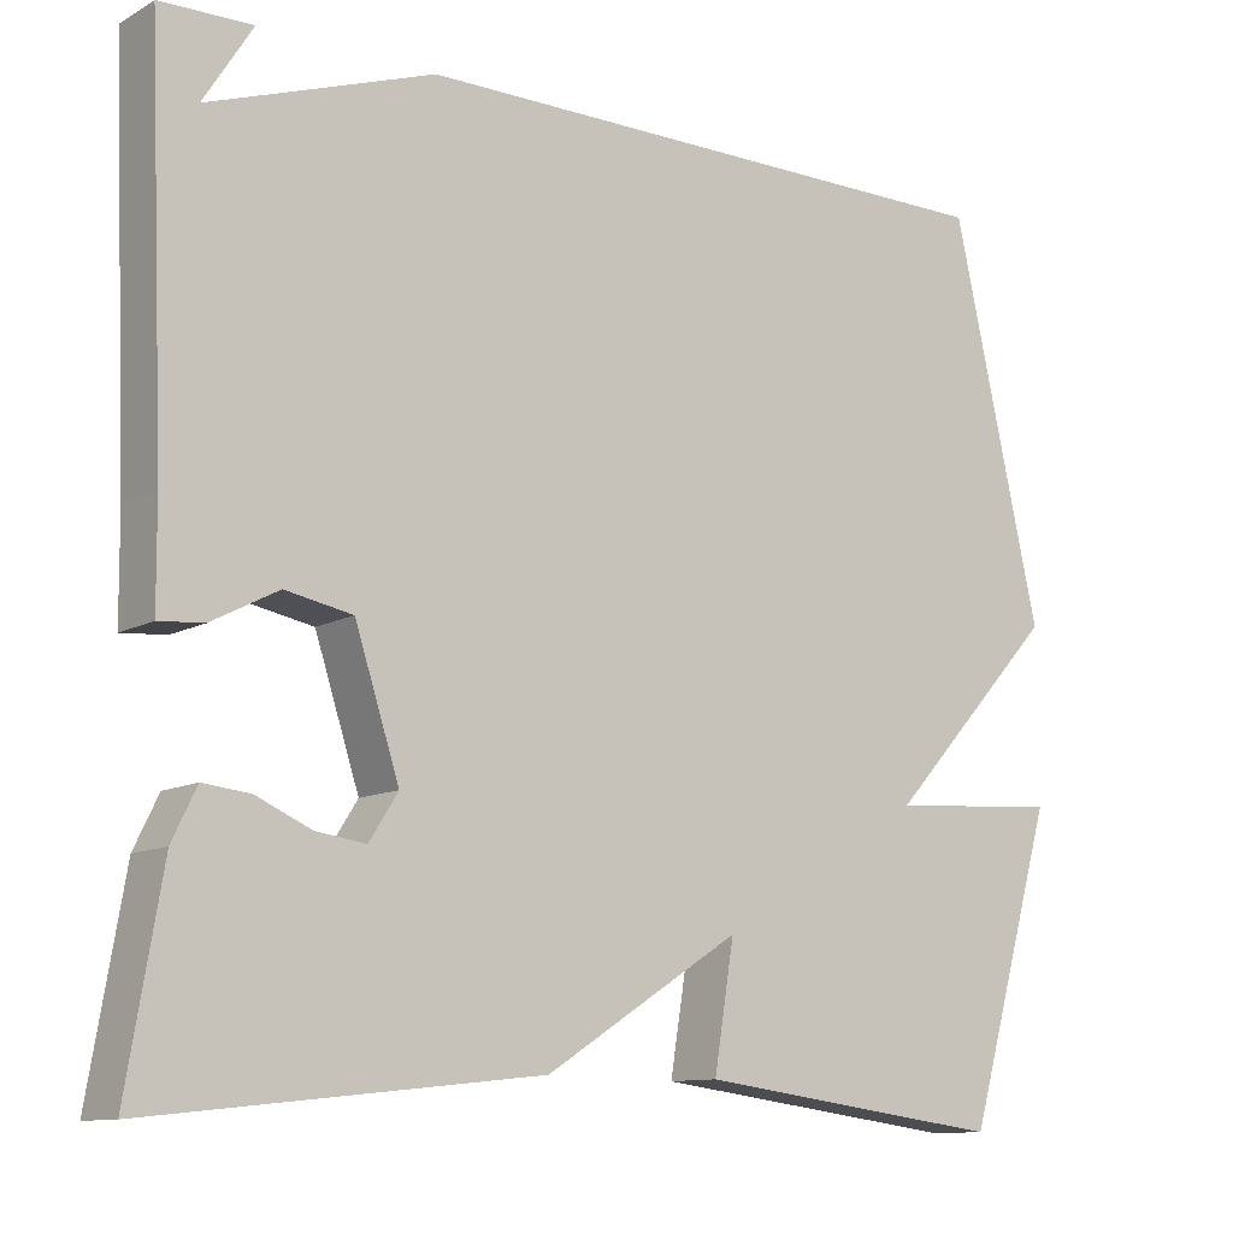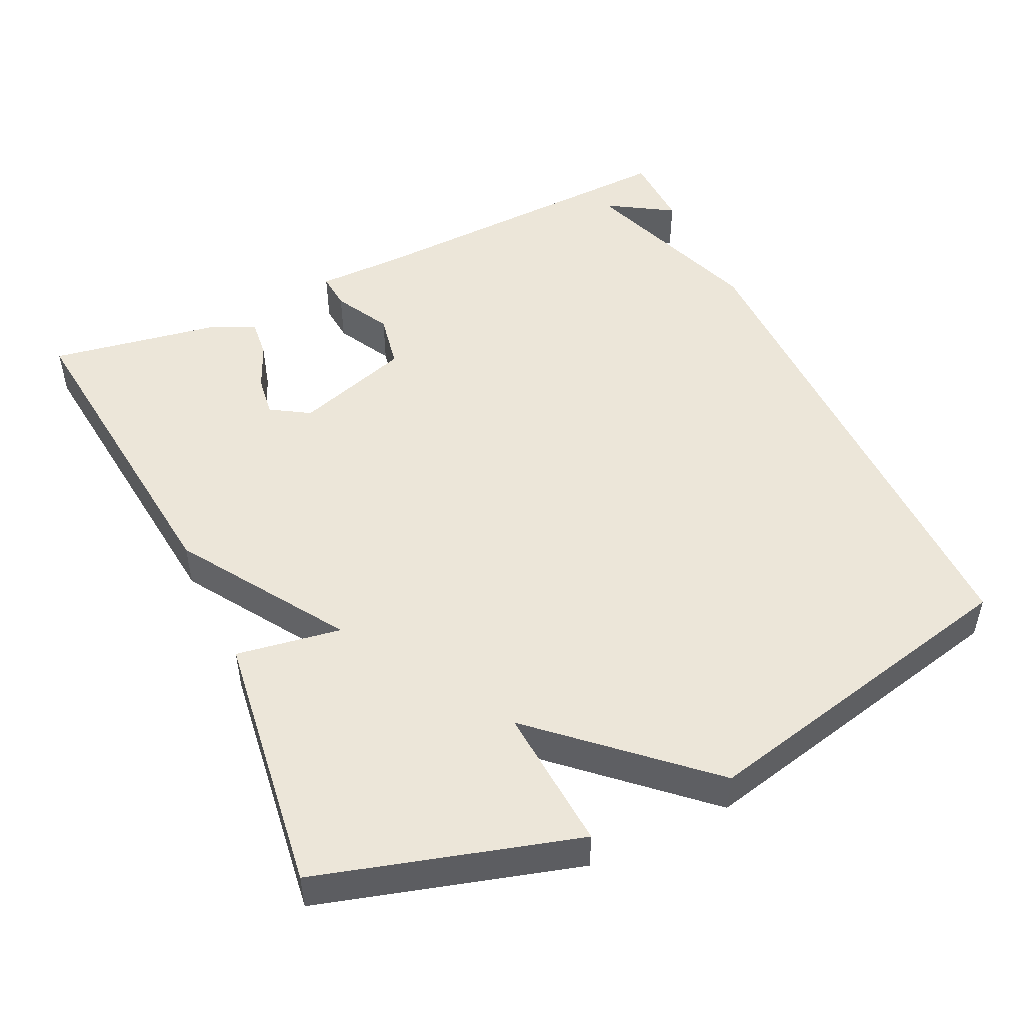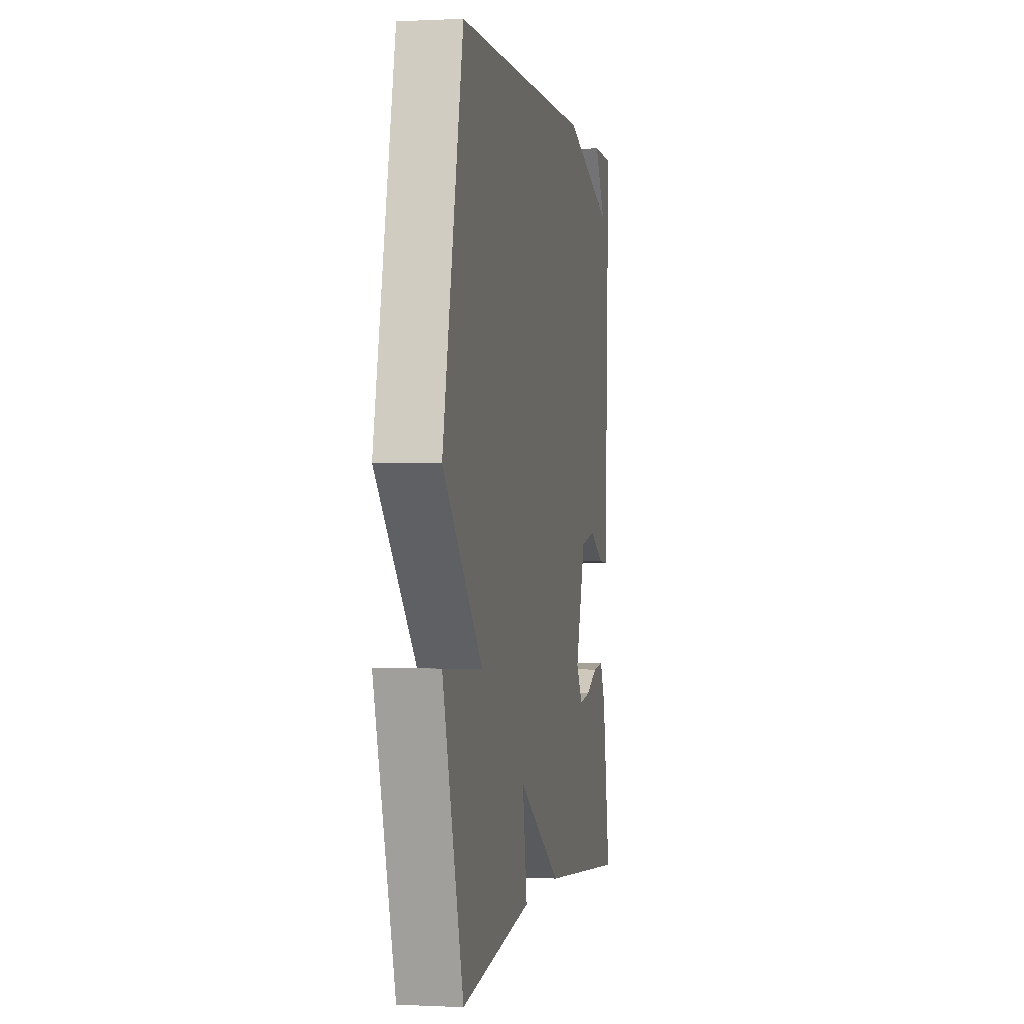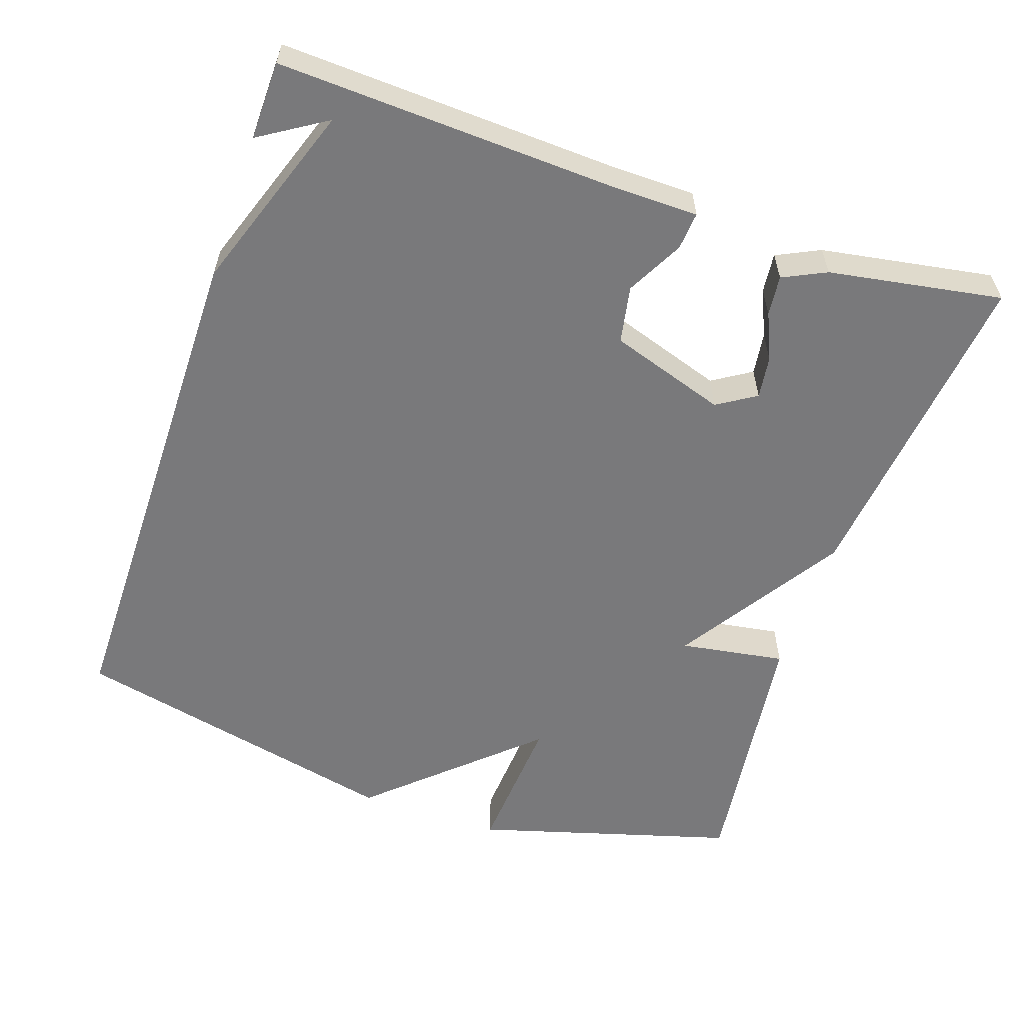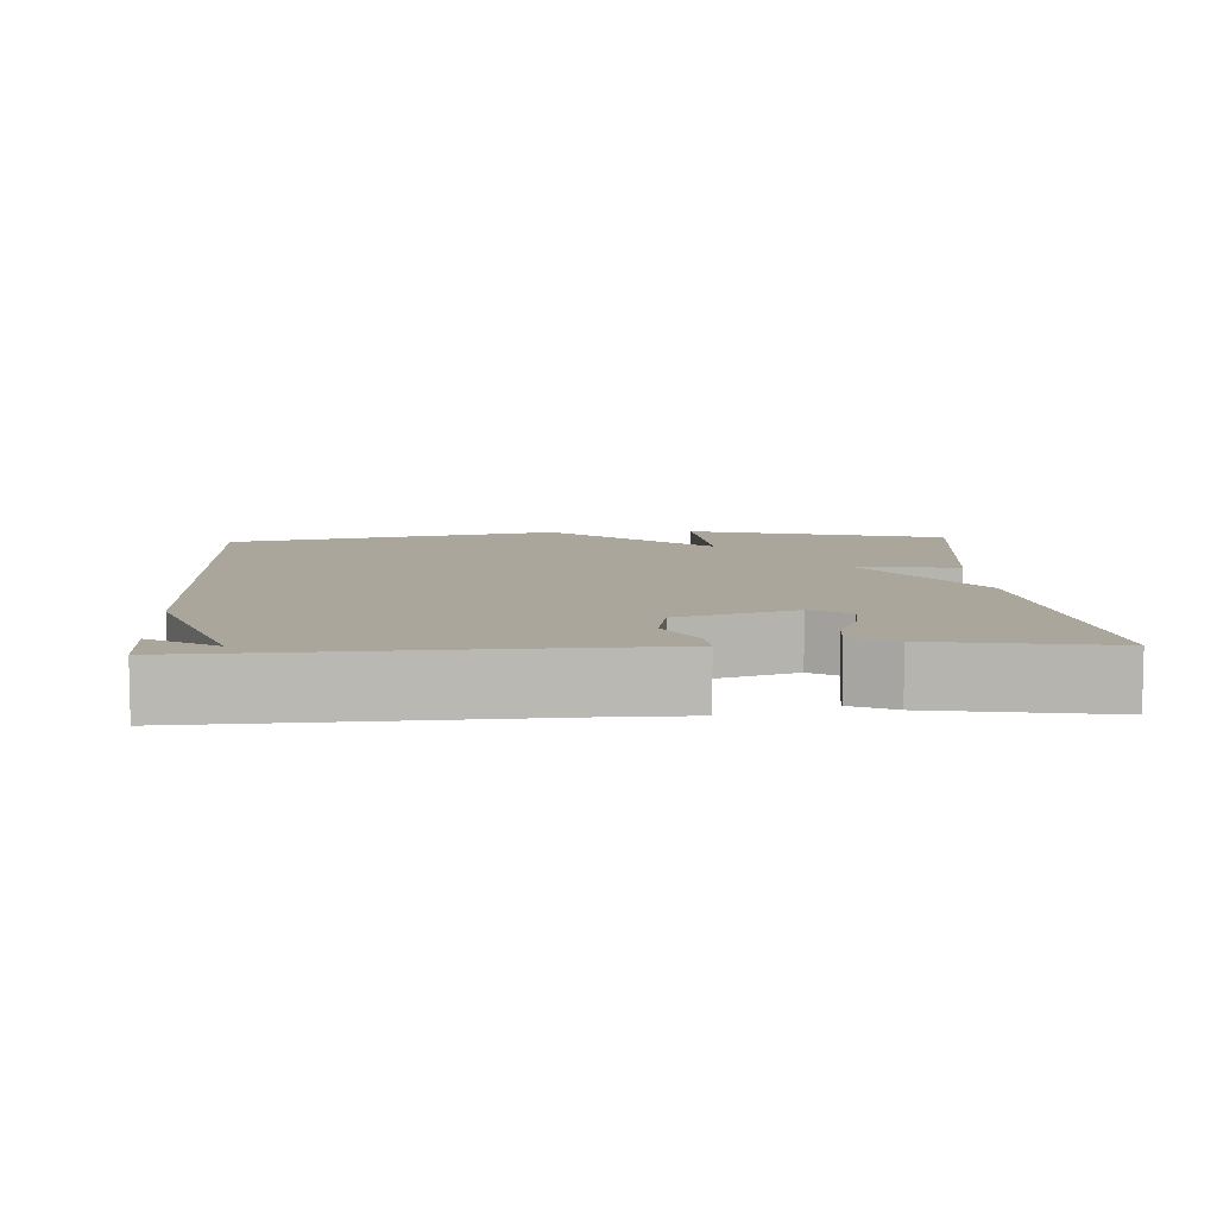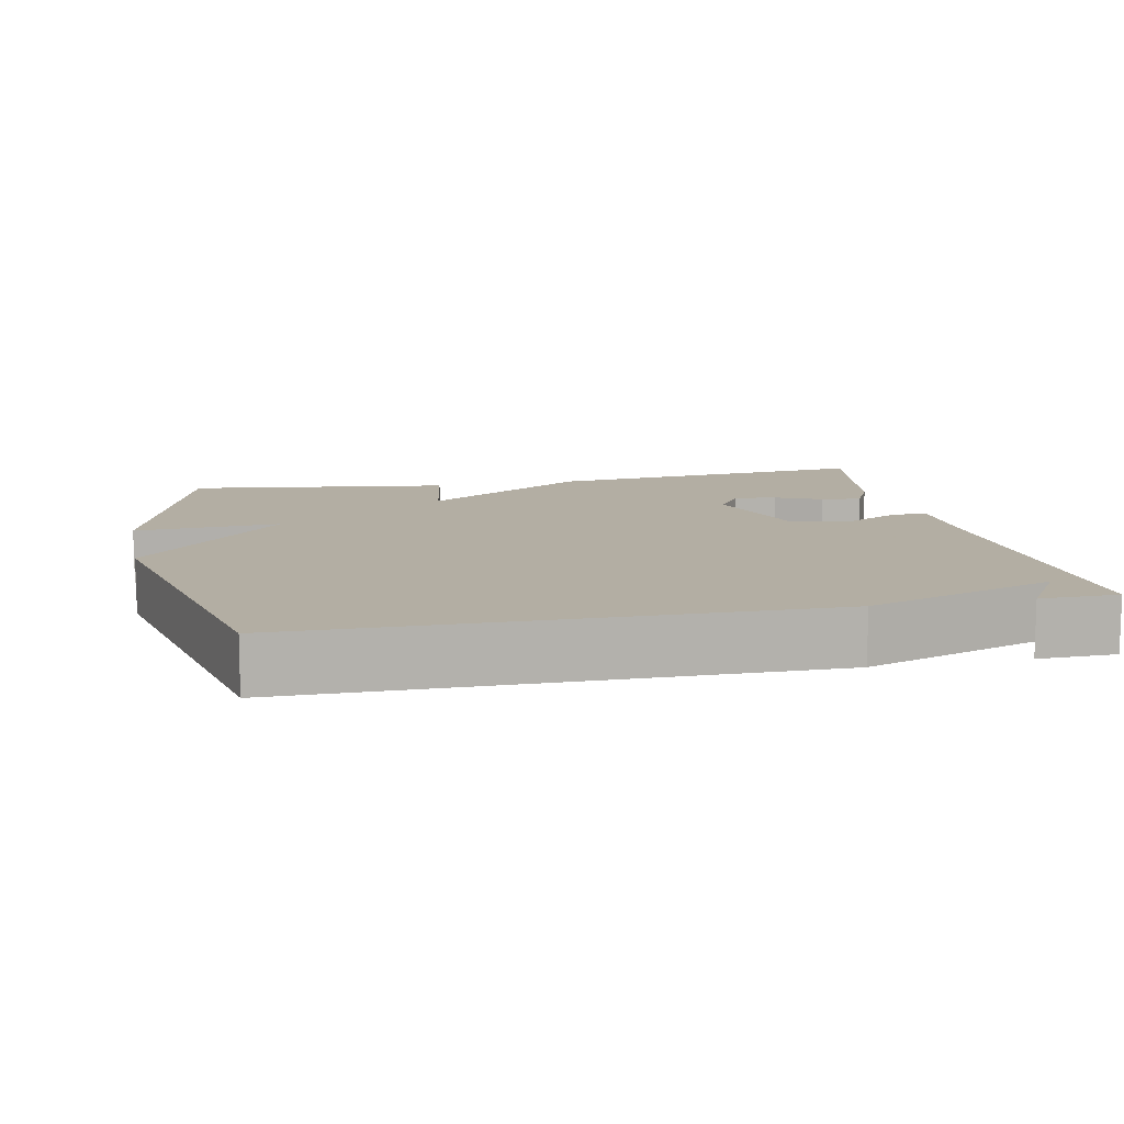
<metadata>
{"format":"obj","ext":"obj","renderer":"f3d","projection":"perspective","resolution":1024,"background":"white","views":[{"elev":-11.1,"azim":143.0,"up":"+Z"},{"elev":49.4,"azim":-115.4,"up":"+Y"},{"elev":0.0,"azim":-79.3,"up":"+Z"},{"elev":-57.9,"azim":71.1,"up":"+Y"},{"elev":7.9,"azim":86.6,"up":"+Y"},{"elev":10.9,"azim":-11.6,"up":"+Y"}]}
</metadata>
<code>
v 0.5 0.07 0.5
v 0.481 0.07 0.047
v 0.48 0.07 -0.071
v 0.429 0.07 -0.067
v 0.353 0.07 -0.027
v 0.276 0.07 -0.042
v 0.225 0.07 -0.199
v 0.258 0.07 -0.251
v 0.315 0.07 -0.243
v 0.378 0.07 -0.215
v 0.432 0.07 -0.209
v 0.46 0.07 -0.267
v 0.5 0.07 -0.5
v 0.055 0.07 -0.453
v -0.168 0.07 -0.311
v -0.145 0.07 -0.453
v -0.5 0.07 -0.5
v -0.601 0.07 -0.151
v -0.405 0.07 -0.164
v -0.601 0.07 0.049
v -0.5 0.07 0.5
v 0.195 0.07 0.502
v 0.451 0.07 0.413
v 0.395 0.07 0.502
v 0.5 0 0.5
v 0.481 0 0.047
v 0.48 0 -0.071
v 0.429 0 -0.067
v 0.353 0 -0.027
v 0.276 0 -0.042
v 0.225 0 -0.199
v 0.258 0 -0.251
v 0.315 0 -0.243
v 0.378 0 -0.215
v 0.432 0 -0.209
v 0.46 0 -0.267
v 0.5 0 -0.5
v 0.055 0 -0.453
v -0.168 0 -0.311
v -0.145 0 -0.453
v -0.5 0 -0.5
v -0.601 0 -0.151
v -0.405 0 -0.164
v -0.601 0 0.049
v -0.5 0 0.5
v 0.195 0 0.502
v 0.451 0 0.413
v 0.395 0 0.502
f 23 24 1
f 21 22 23
f 20 21 23
f 19 20 23
f 17 18 19
f 16 17 19
f 15 16 19
f 15 19 23
f 14 15 23
f 12 13 14
f 11 12 14
f 10 11 14
f 9 10 14
f 8 9 14
f 7 8 14
f 6 7 14
f 6 14 23 1
f 2 3 4 5
f 1 2 5 6
f 25 48 47
f 47 46 45
f 47 45 44
f 47 44 43
f 43 42 41
f 43 41 40
f 43 40 39
f 47 43 39
f 47 39 38
f 38 37 36
f 38 36 35
f 38 35 34
f 38 34 33
f 38 33 32
f 38 32 31
f 38 31 30
f 25 47 38 30
f 29 28 27 26
f 30 29 26 25
f 1 25 26 2
f 2 26 27 3
f 3 27 28 4
f 4 28 29 5
f 5 29 30 6
f 6 30 31 7
f 7 31 32 8
f 8 32 33 9
f 9 33 34 10
f 10 34 35 11
f 11 35 36 12
f 12 36 37 13
f 13 37 38 14
f 14 38 39 15
f 15 39 40 16
f 16 40 41 17
f 17 41 42 18
f 18 42 43 19
f 19 43 44 20
f 20 44 45 21
f 21 45 46 22
f 22 46 47 23
f 23 47 48 24
f 24 48 25 1

</code>
